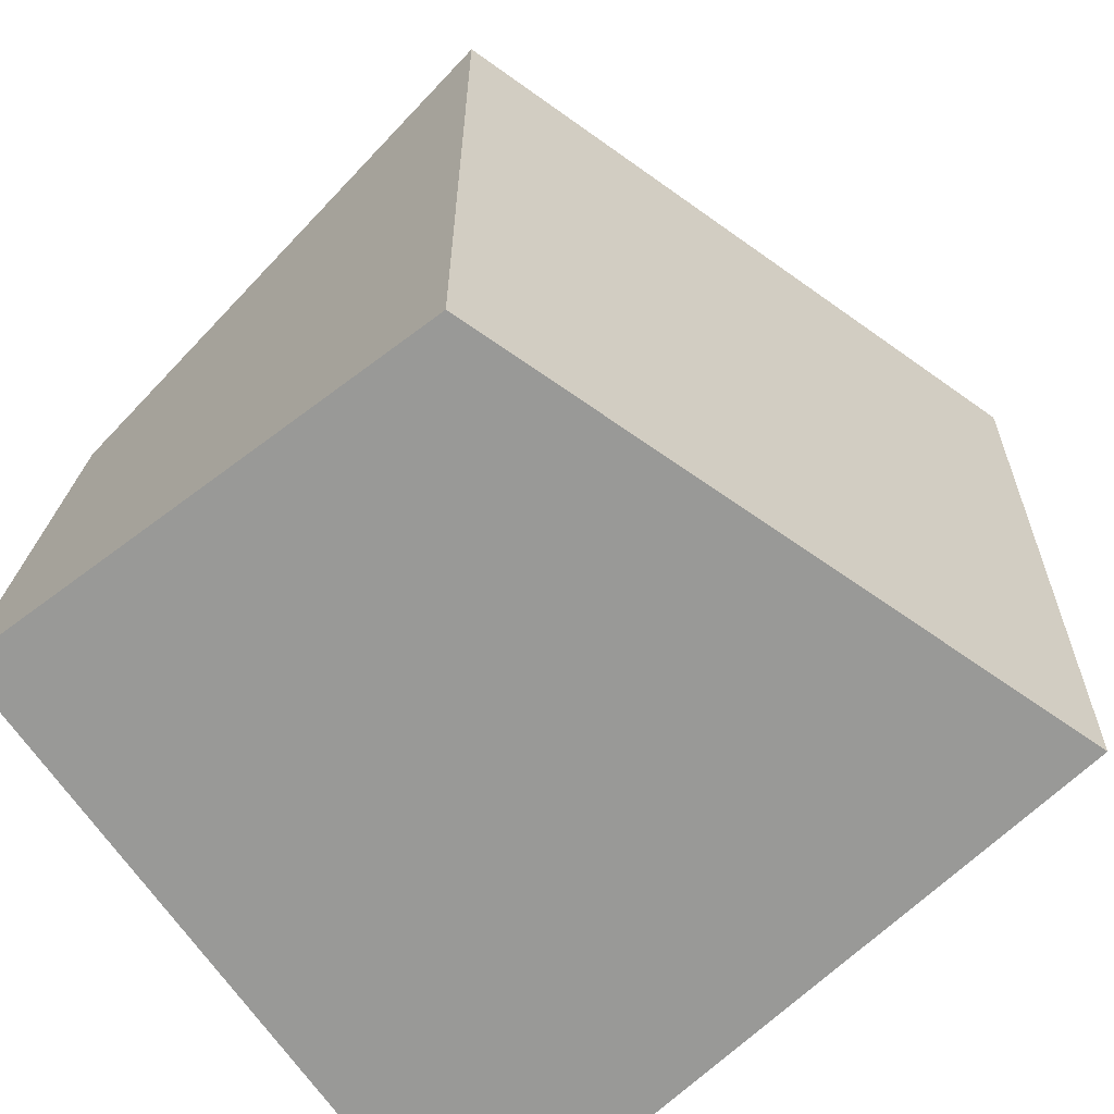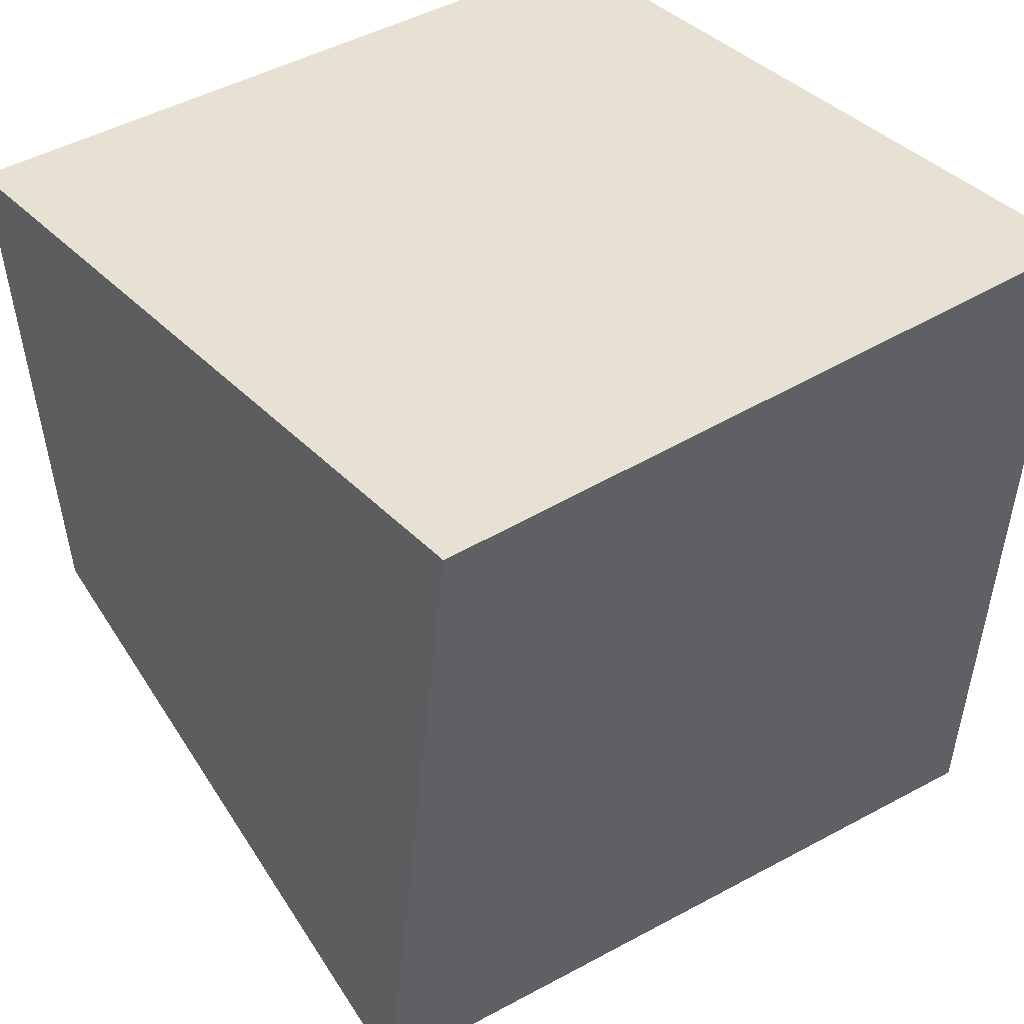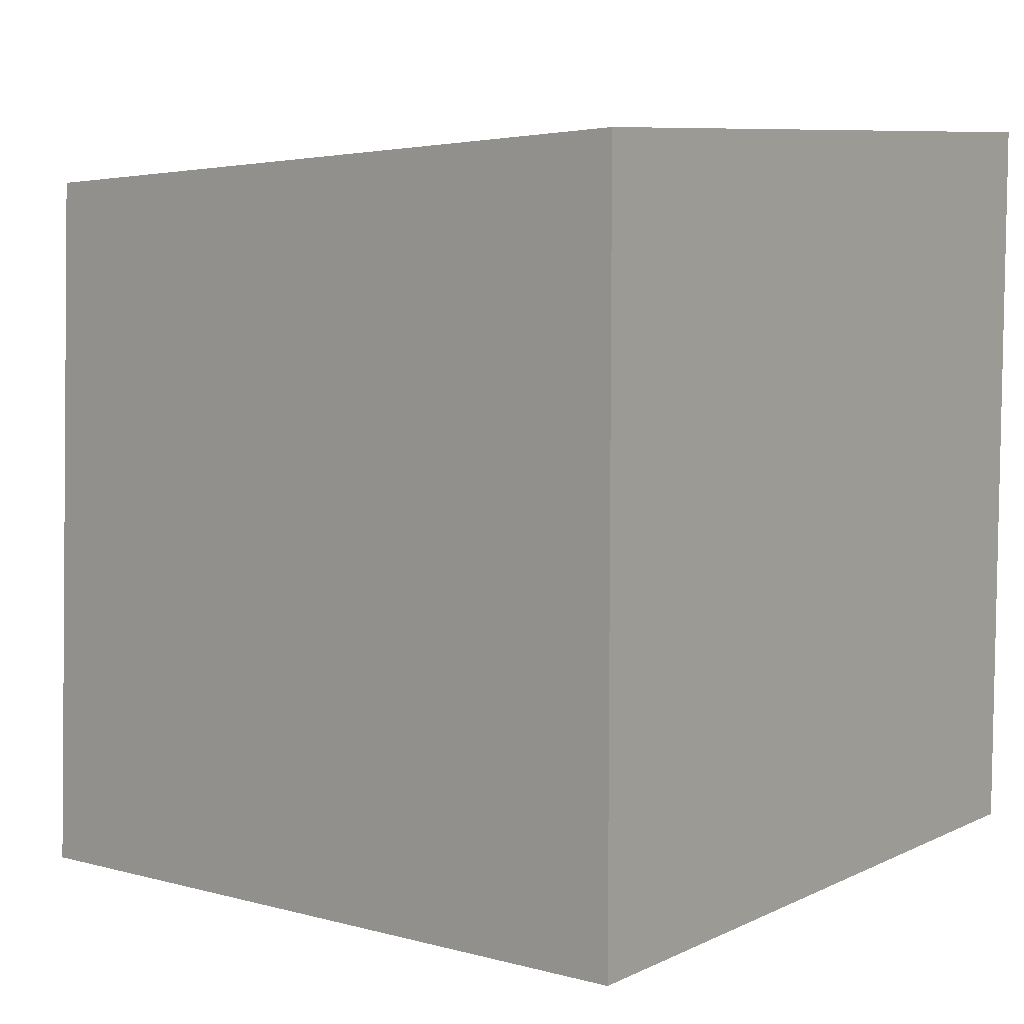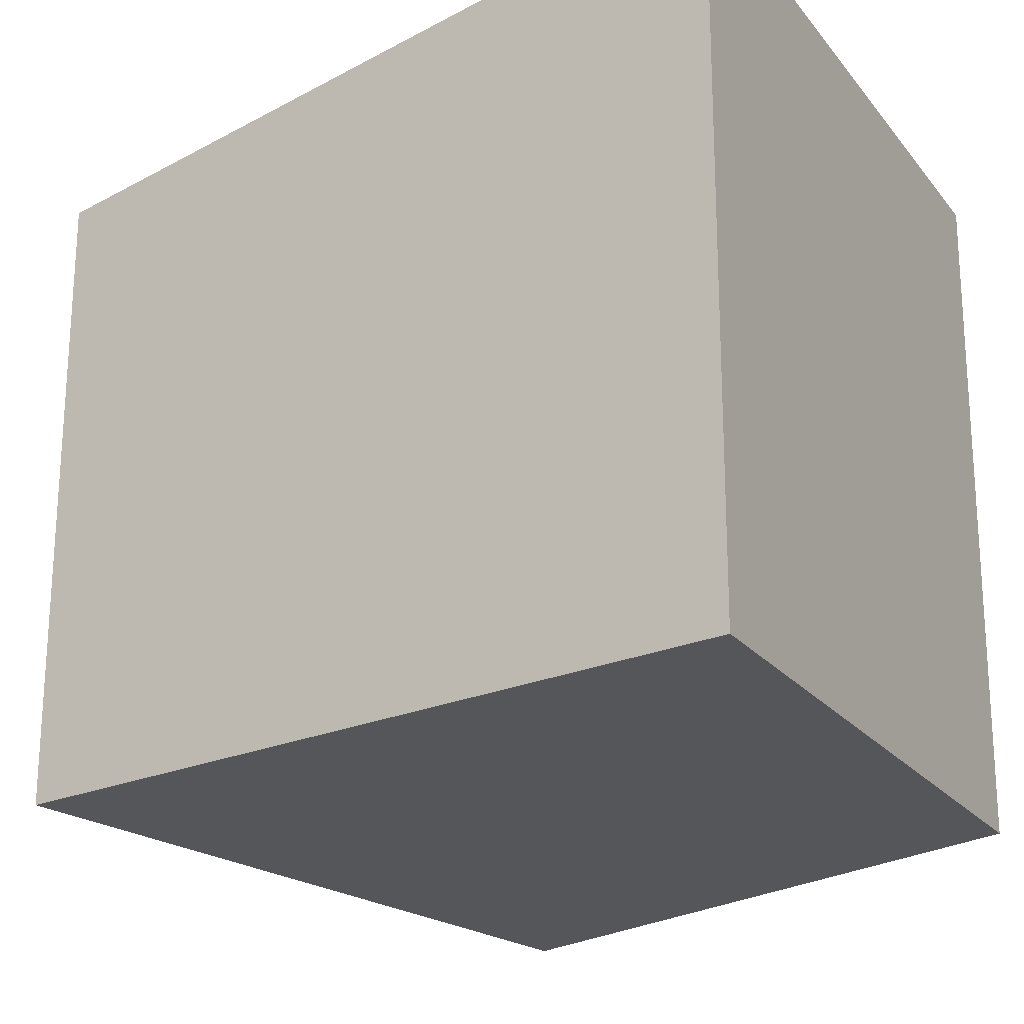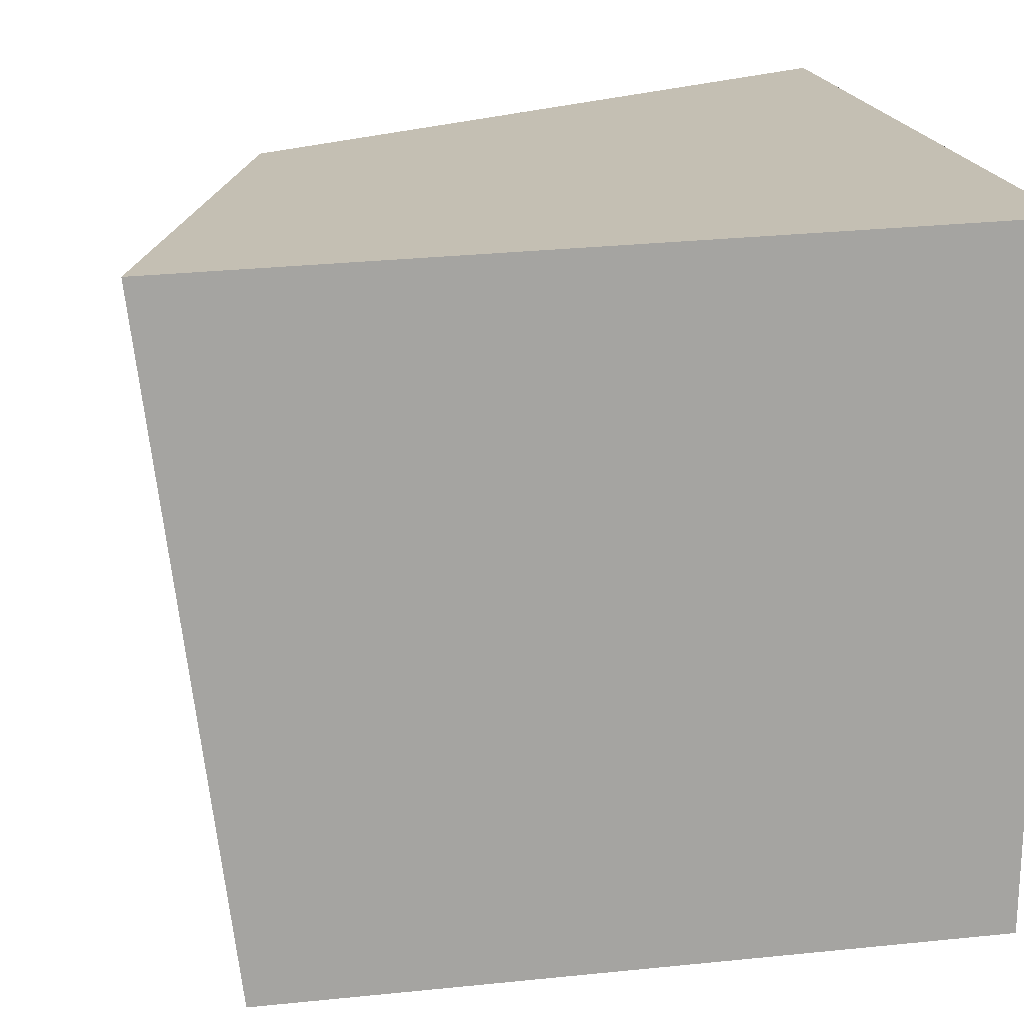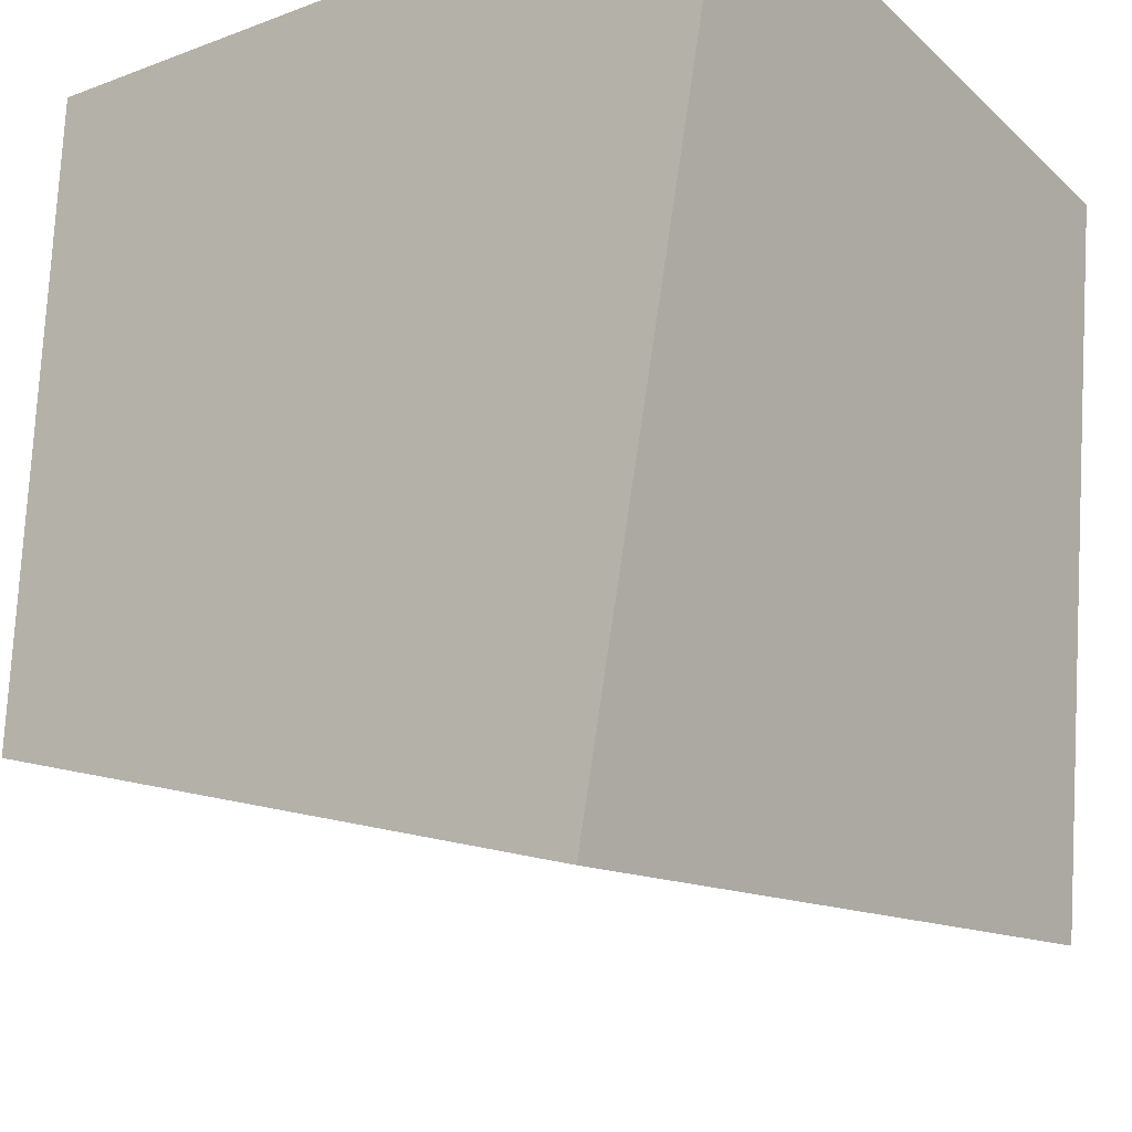
<metadata>
{"format":"obj","ext":"obj","renderer":"f3d","projection":"perspective","resolution":1024,"background":"white","views":[{"elev":-73.5,"azim":-53.6,"up":"+Z"},{"elev":38.8,"azim":51.8,"up":"+Y"},{"elev":7.9,"azim":126.7,"up":"+Z"},{"elev":-21.5,"azim":117.2,"up":"+Z"},{"elev":20.4,"azim":76.9,"up":"+Z"},{"elev":-21.9,"azim":33.3,"up":"+Y"}]}
</metadata>
<code>
o Cube
v 0.6793 -1.08 -1.304
v 0.4057 -1.284 0.6343
v -1.402 -0.6924 0.5221
v -1.116 -0.4763 -1.414
v 0.9095 1 -1.22
v 0.9095 1 0.7796
v -1.09 1 0.7796
v -1.09 1 -1.22
f 1 2 3 4
f 5 8 7 6
f 1 5 6 2
f 2 6 7 3
f 3 7 8 4
f 5 1 4 8

</code>
